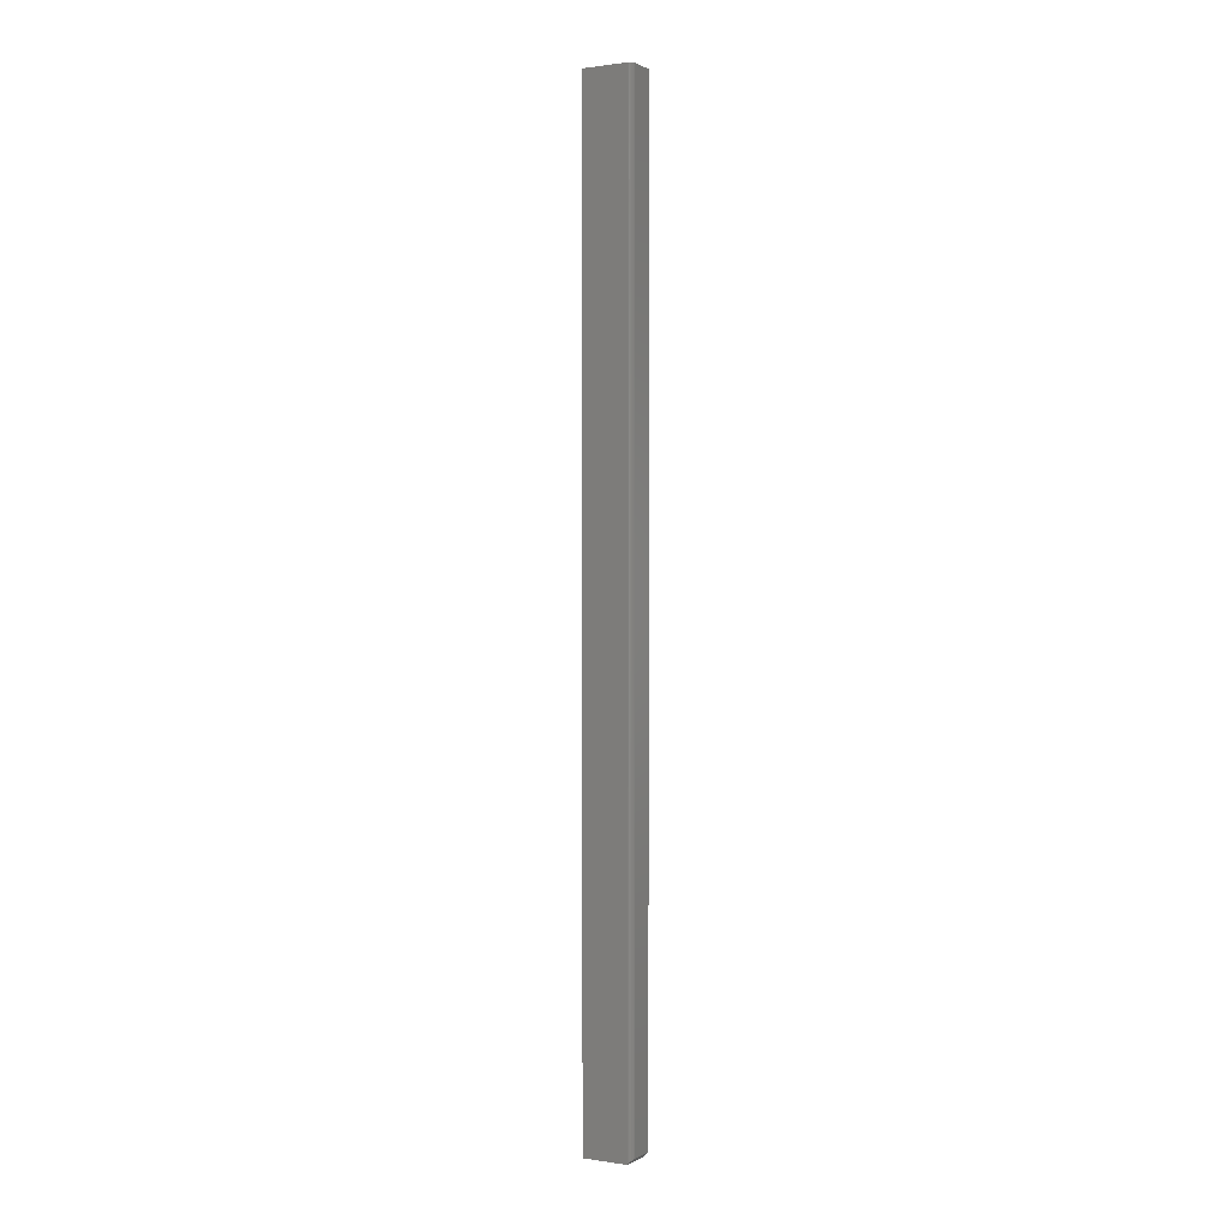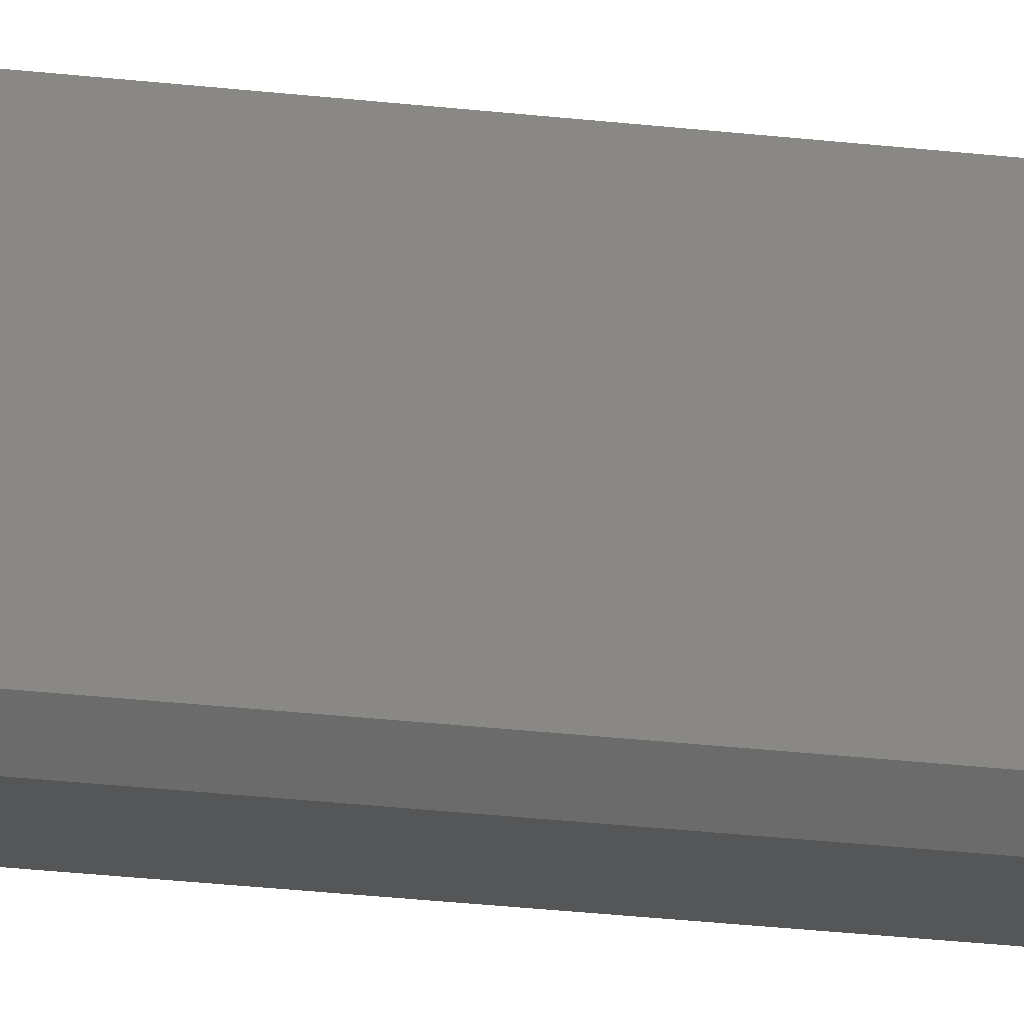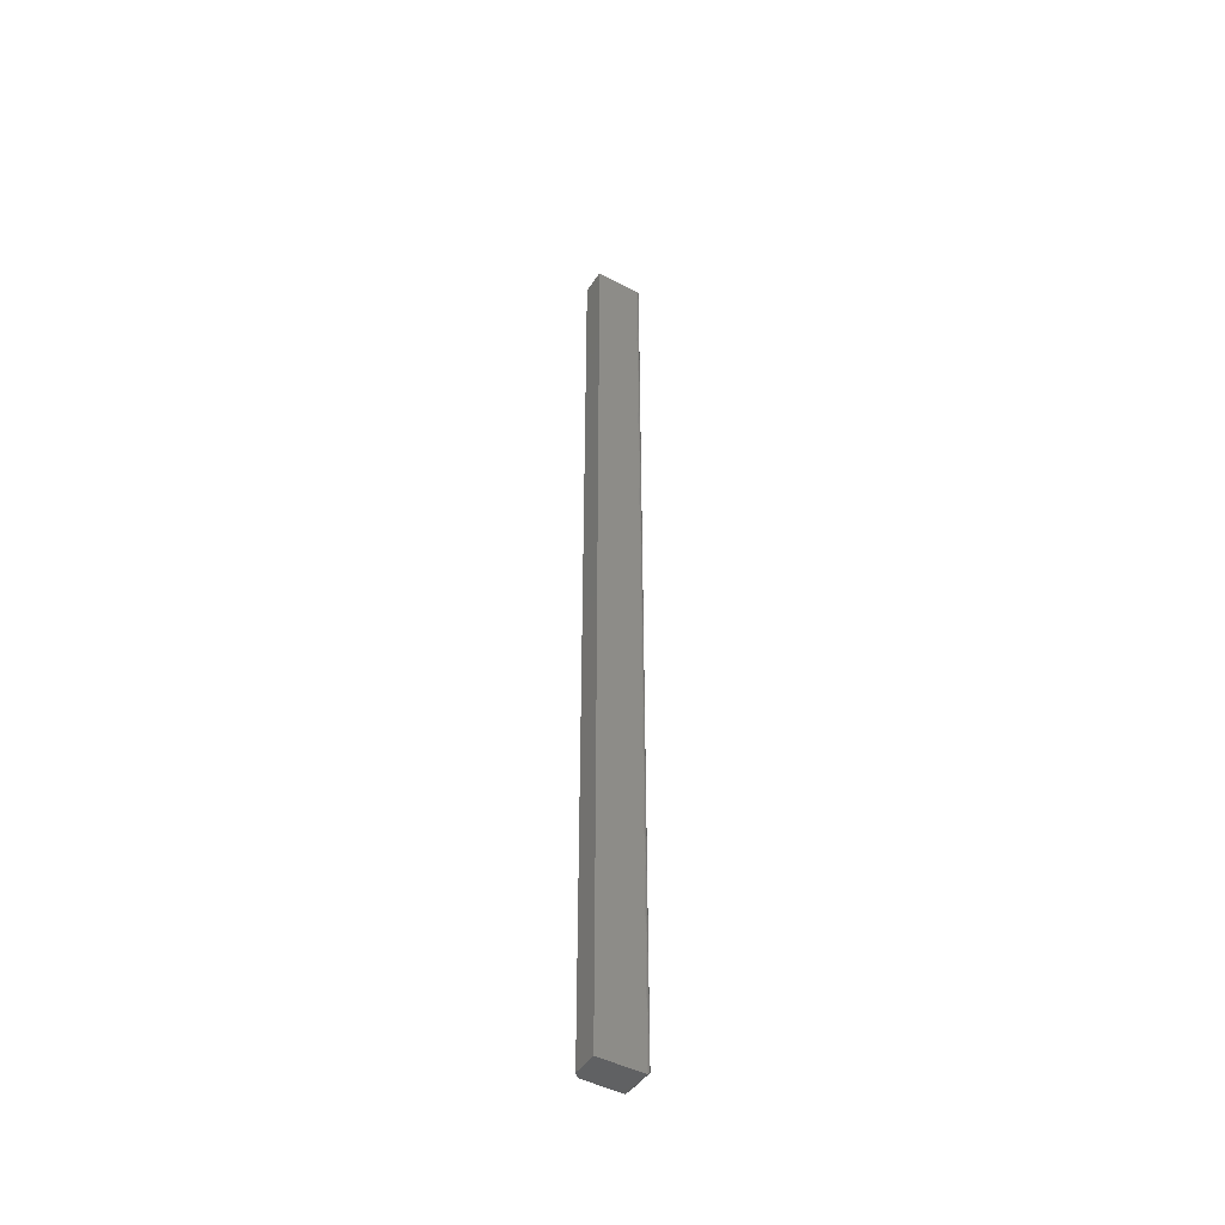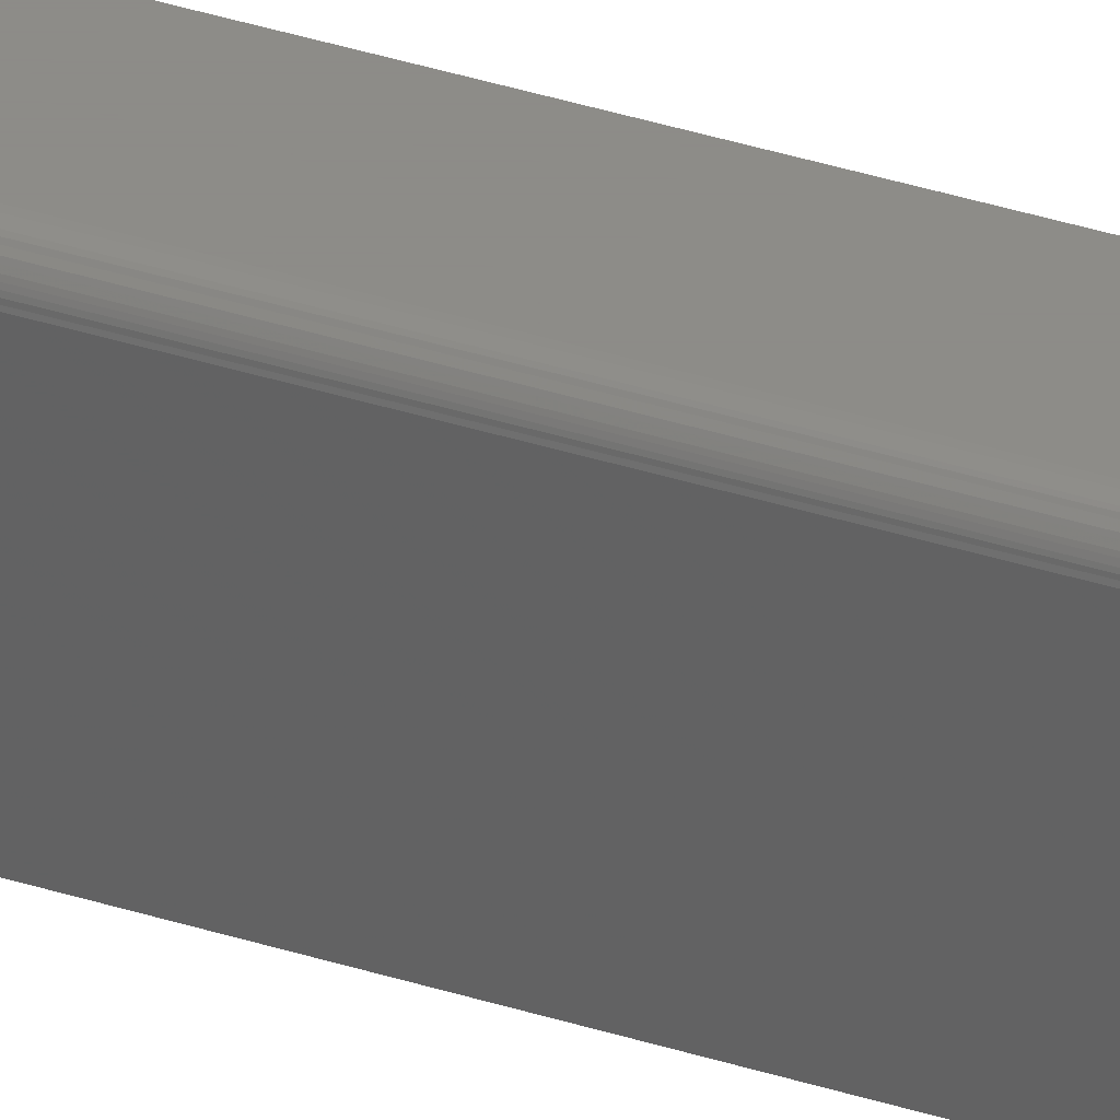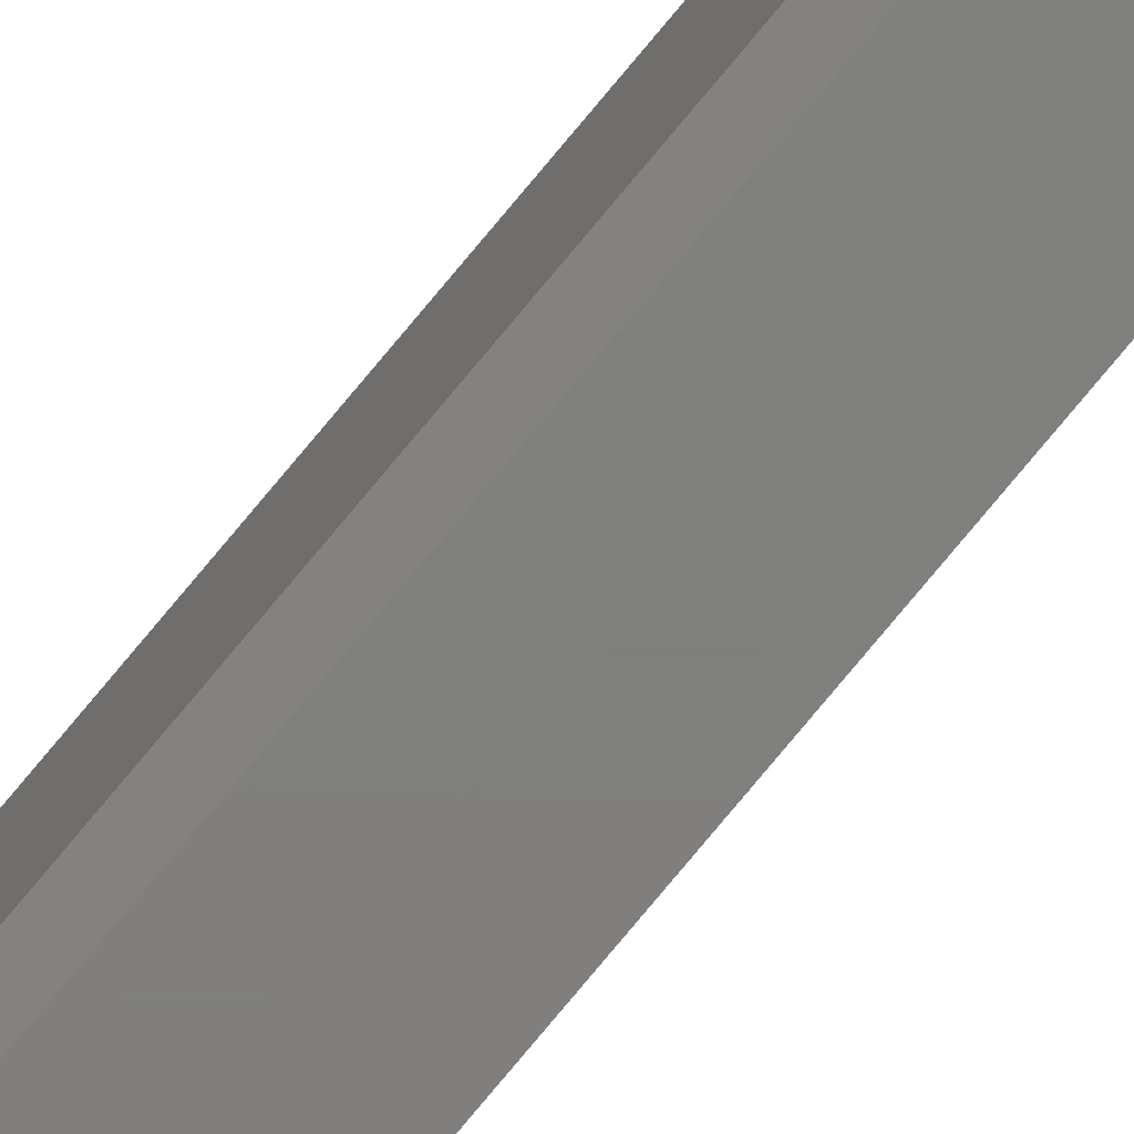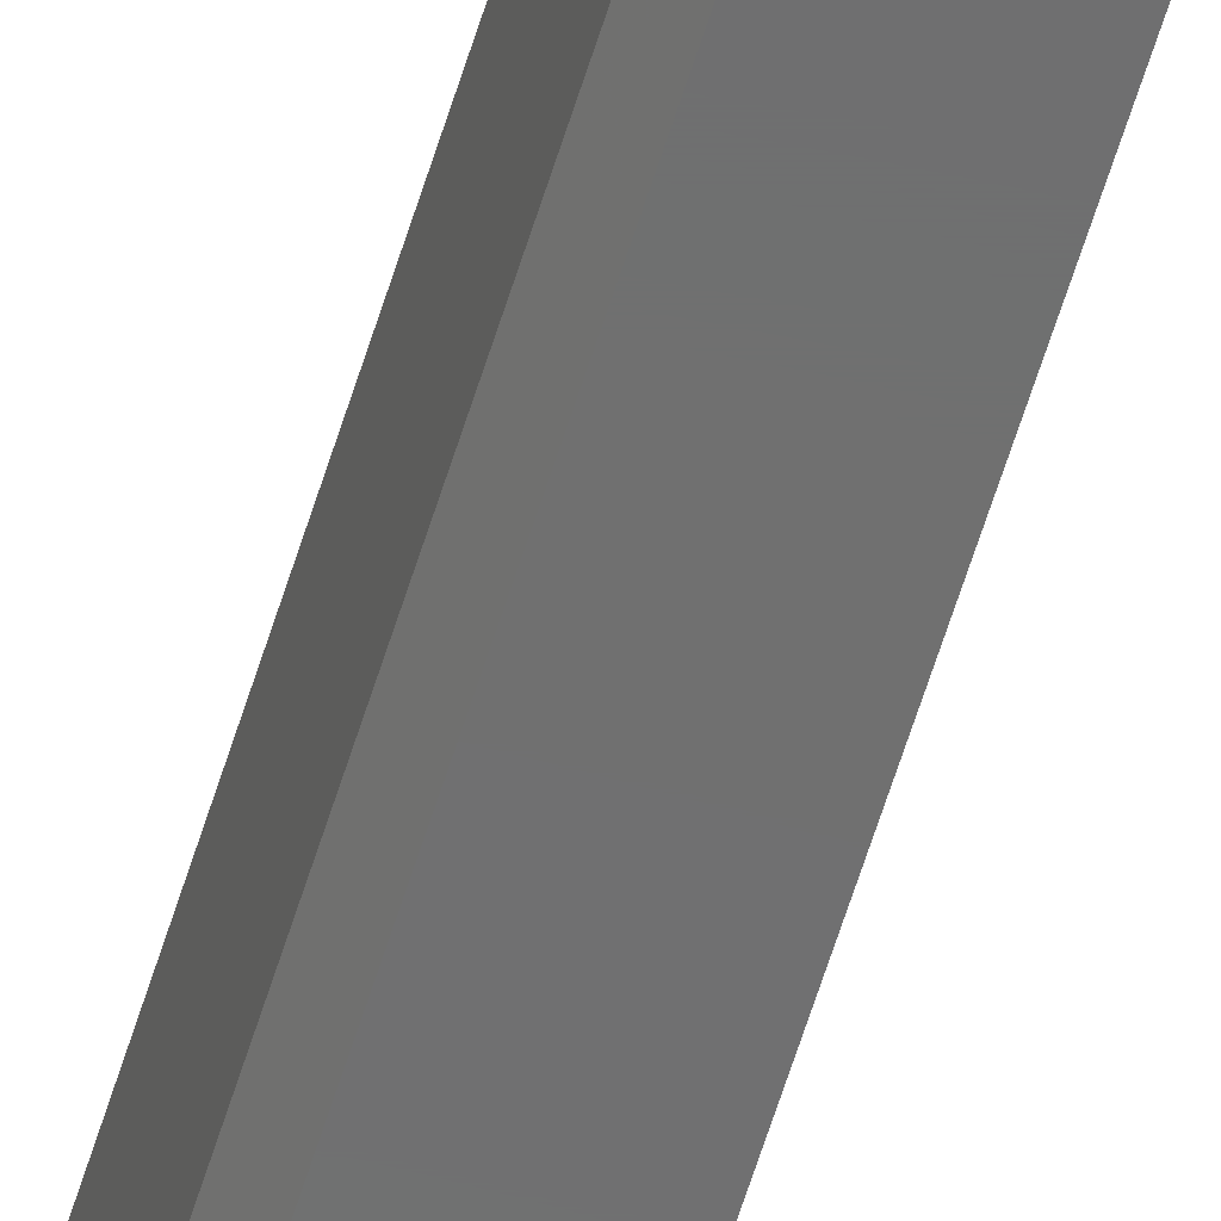
<metadata>
{"format":"stl","ext":"stl","renderer":"f3d","projection":"perspective","resolution":1024,"background":"white","views":[{"elev":0.9,"azim":-60.8,"up":"+Y"},{"elev":-14.7,"azim":72.0,"up":"+Z"},{"elev":-45.8,"azim":-121.4,"up":"+Y"},{"elev":35.2,"azim":-66.6,"up":"+Z"},{"elev":-79.6,"azim":140.1,"up":"+Z"},{"elev":-60.4,"azim":163.1,"up":"+Z"}]}
</metadata>
<code>
# stl→obj: 26 verts, 48 faces
v -0.02329 0.75 0.07184
v -0.02284 0.75 0.0733
v -0.02212 0.75 0.07465
v -0.02115 0.75 0.07584
v -0.01997 0.75 0.07681
v -0.01861 0.75 0.07753
v -0.01715 0.75 0.07797
v -0.01562 0.75 0.07812
v 0.02393 0.75 0.07812
v 0.02393 0.75 0.007812
v -0.02344 0.75 0.07031
v -0.02344 0.75 0
v 0.01612 0.75 0
v -0.01562 -0.7422 0.07812
v -0.01685 -0.7423 0.07803
v -0.01916 -0.743 0.07728
v 0.02393 -0.75 0.07031
v 0.02393 -0.7422 0.07812
v -0.02111 -0.7444 0.07588
v -0.02237 -0.7461 0.07425
v -0.02308 -0.7477 0.07266
v -0.0234 -0.7492 0.07109
v -0.02344 -0.75 0.07031
v -0.02344 -0.75 0
v 0.02393 -0.75 0.007812
v 0.01612 -0.75 0
f 1 2 3
f 1 3 4
f 1 4 5
f 1 5 6
f 1 6 7
f 1 7 8
f 9 10 11
f 9 11 1
f 9 1 8
f 11 10 12
f 12 10 13
f 14 15 16
f 17 18 14
f 17 14 16
f 17 16 19
f 17 19 20
f 17 20 21
f 17 21 22
f 17 22 23
f 14 18 8
f 8 18 9
f 22 24 23
f 24 22 12
f 12 22 11
f 17 23 25
f 25 23 24
f 25 24 26
f 11 21 1
f 11 22 21
f 1 21 2
f 21 20 2
f 2 20 3
f 3 20 19
f 3 19 4
f 4 19 16
f 4 16 5
f 14 8 15
f 15 8 7
f 15 7 16
f 16 7 6
f 16 6 5
f 10 9 25
f 25 9 18
f 25 18 17
f 24 12 26
f 26 12 13
f 25 26 10
f 10 26 13

</code>
